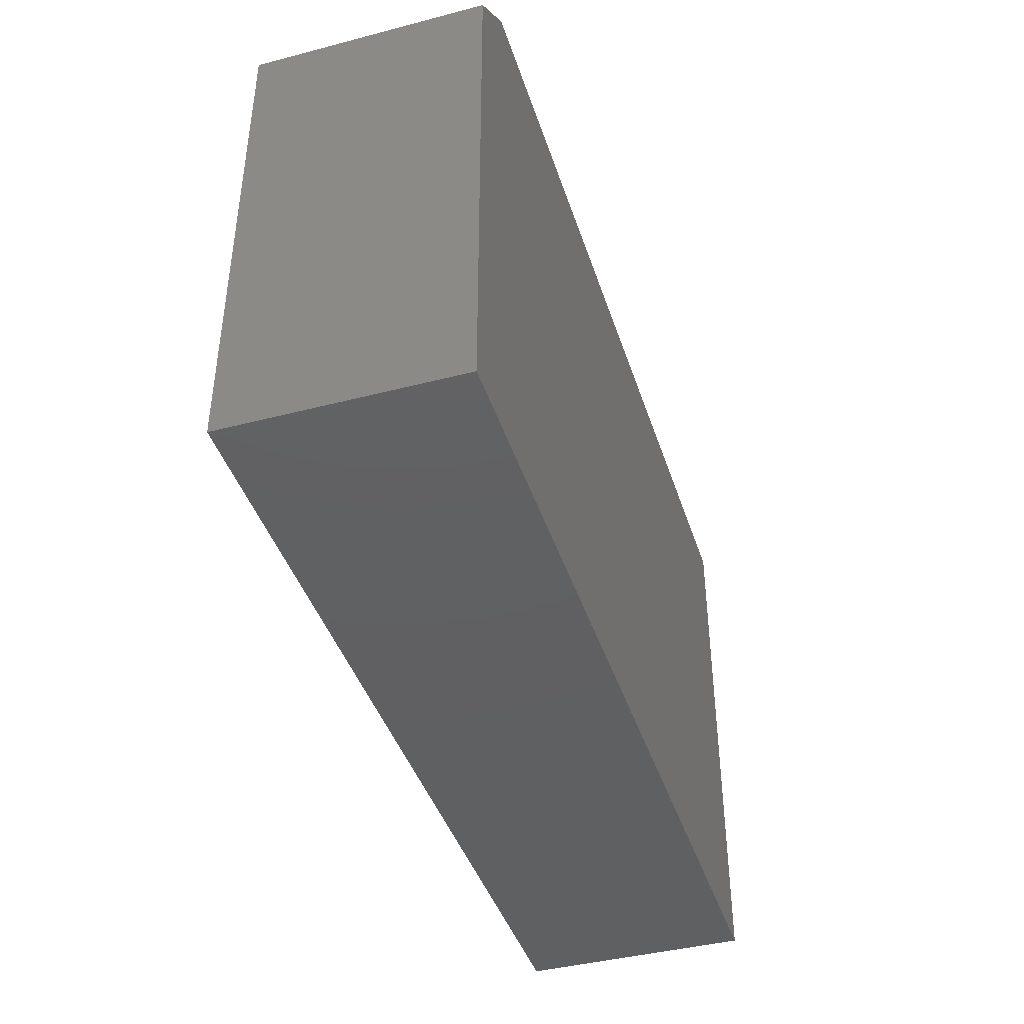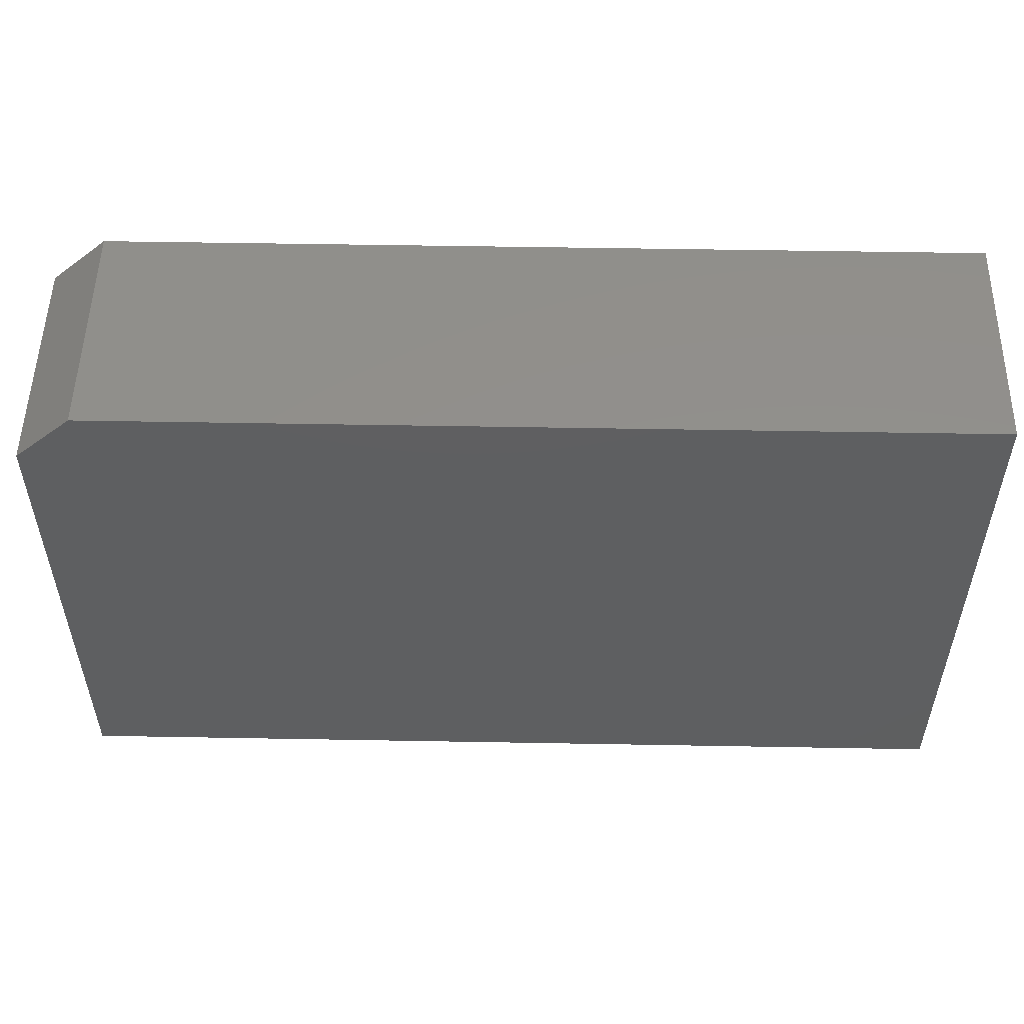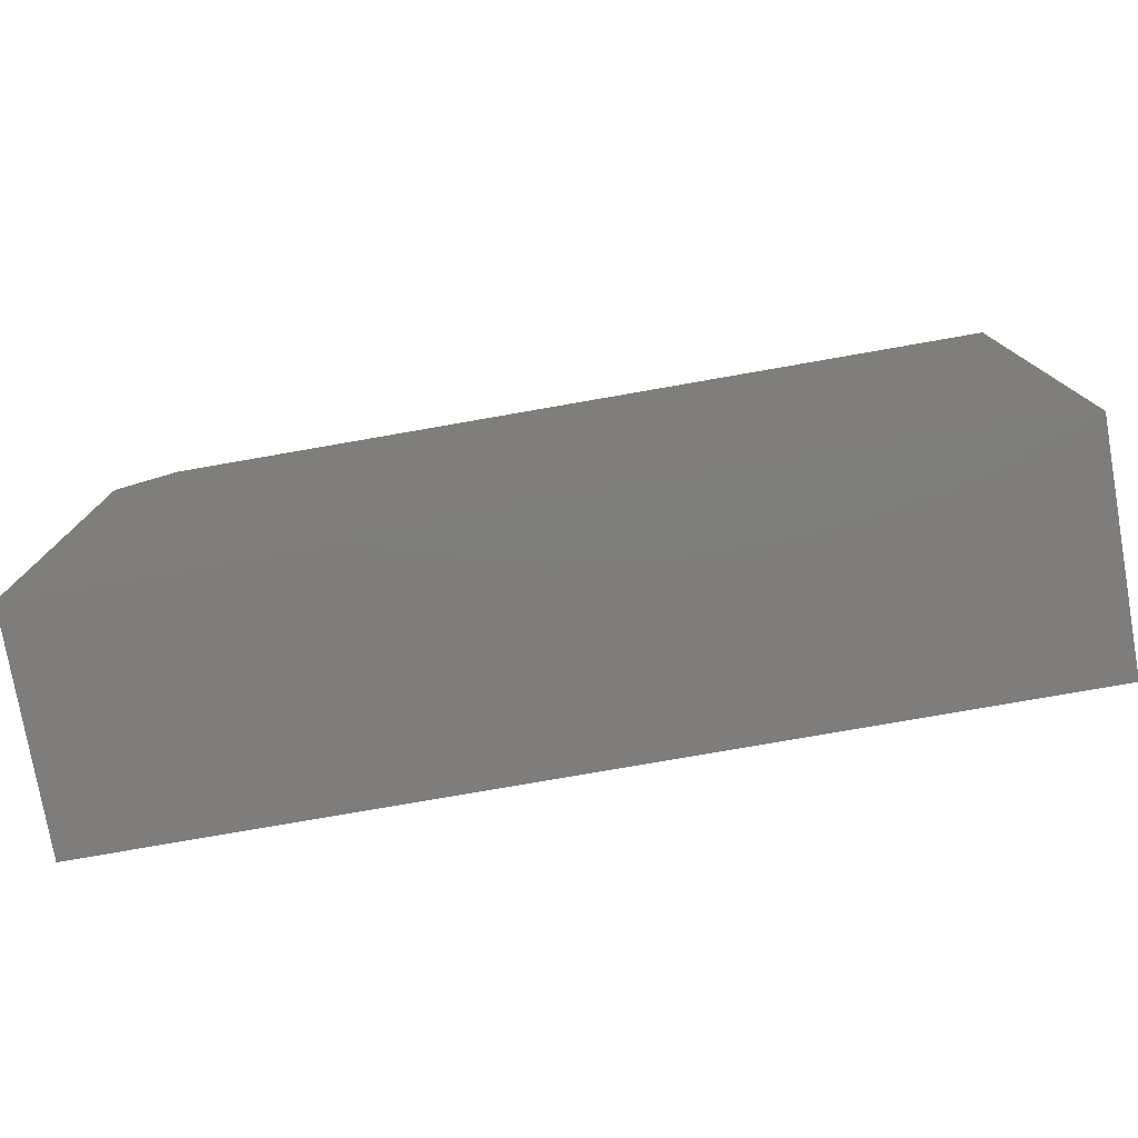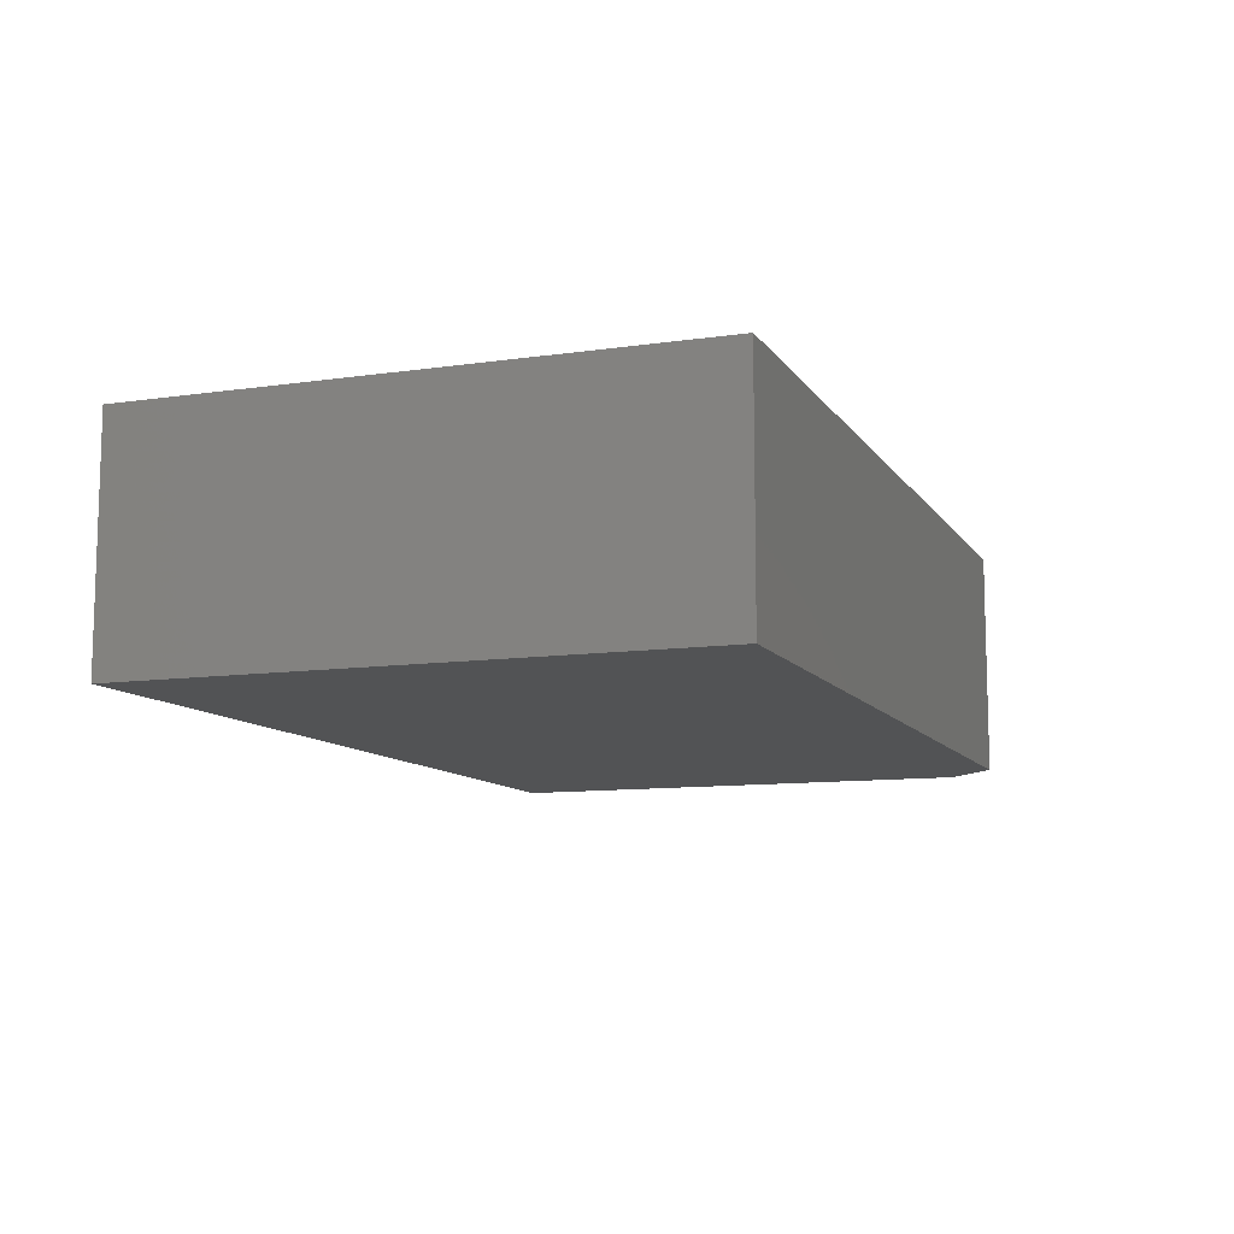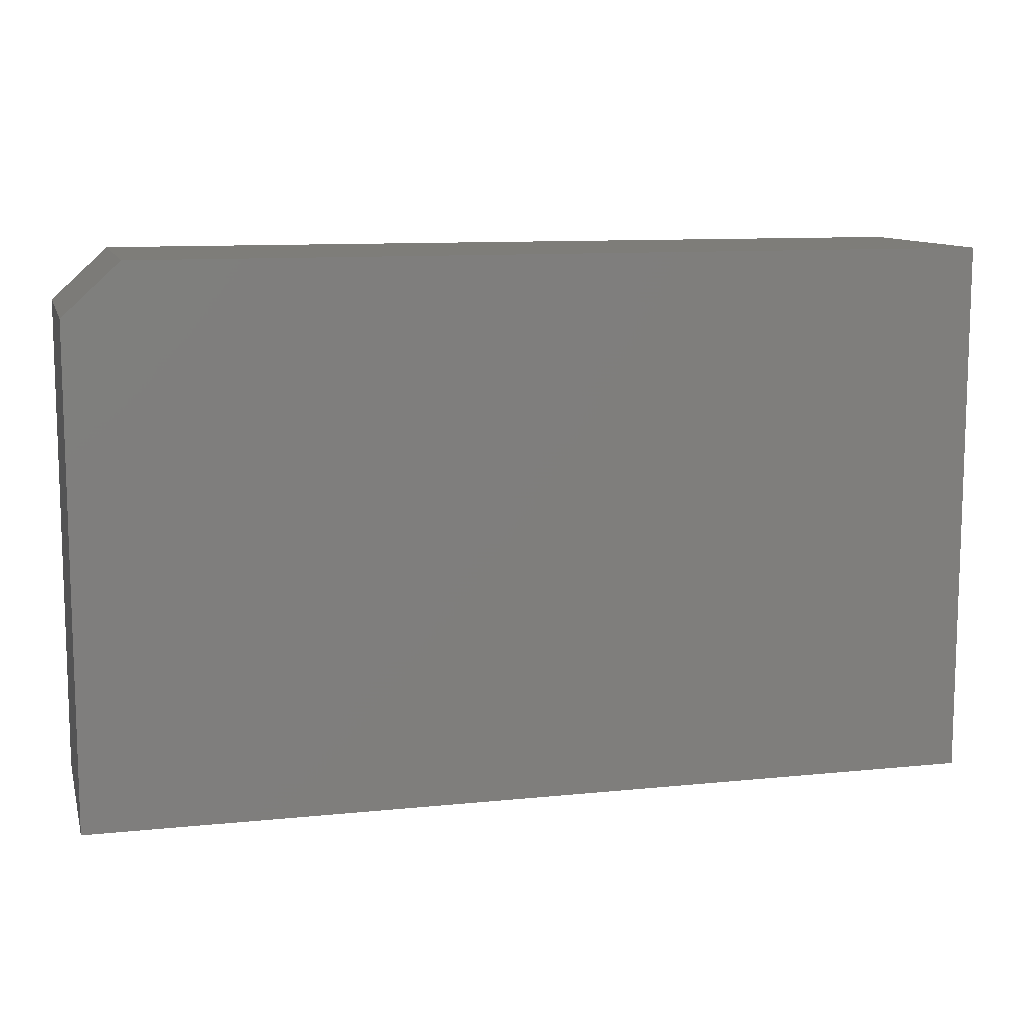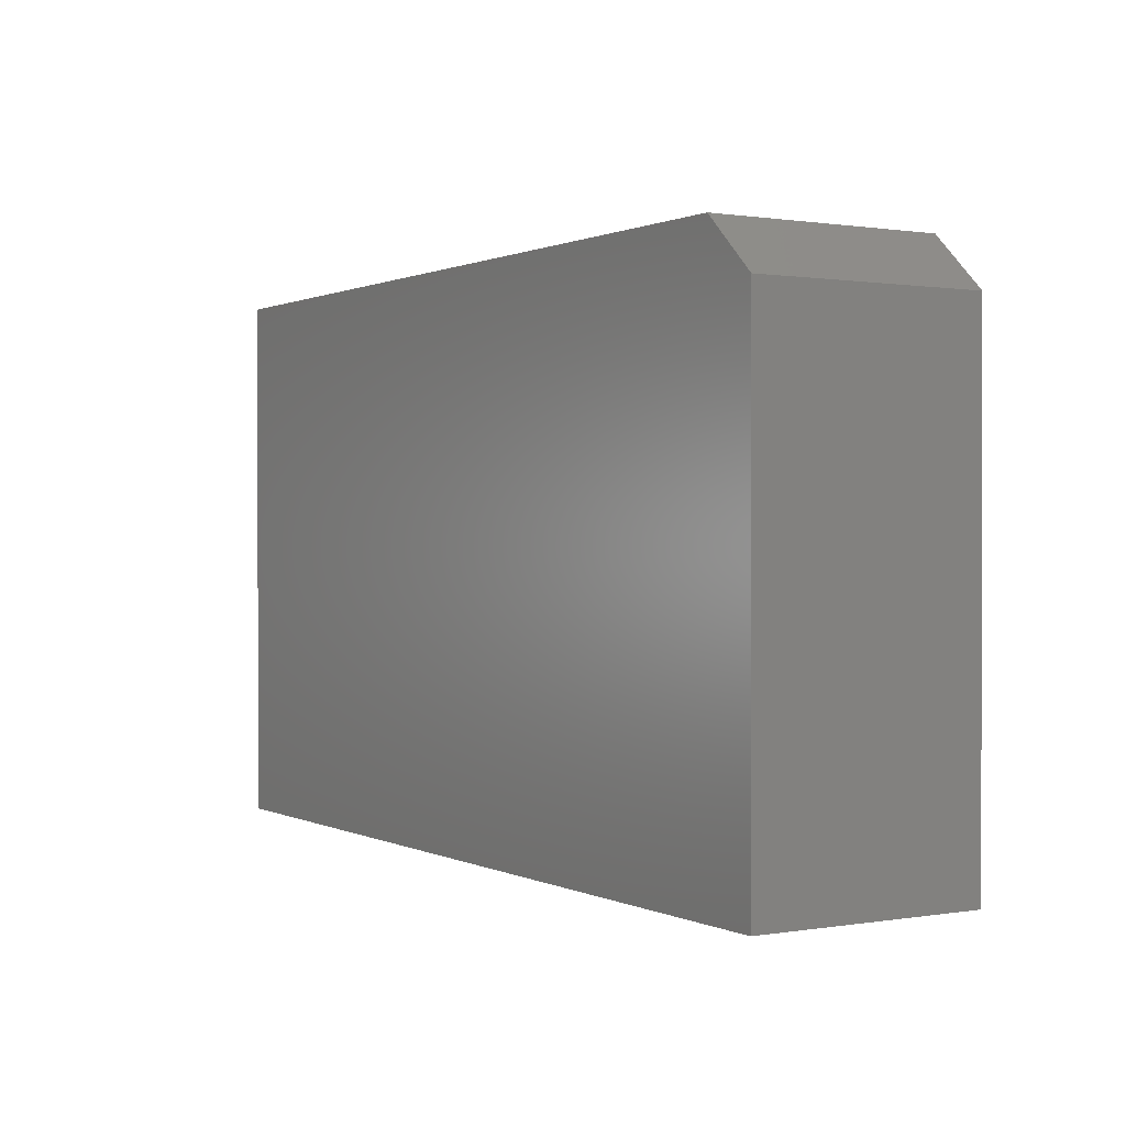
<metadata>
{"format":"stl","ext":"stl","renderer":"f3d","projection":"perspective","resolution":1024,"background":"white","views":[{"elev":-41.9,"azim":-72.6,"up":"+Y"},{"elev":52.4,"azim":1.1,"up":"+Y"},{"elev":-77.4,"azim":9.9,"up":"+Y"},{"elev":-10.3,"azim":110.3,"up":"+Z"},{"elev":10.6,"azim":-14.4,"up":"+Y"},{"elev":0.7,"azim":-121.4,"up":"+Y"}]}
</metadata>
<code>
# stl→obj: 10 verts, 16 faces
v -0.75 -0.4531 0.375
v 0.75 -0.4531 0.375
v -0.75 0.3609 0.375
v 0.75 0.4469 0.375
v -0.6562 0.4469 0.375
v -0.6562 0.4469 0
v 0.75 0.4469 0
v -0.75 0.3609 0
v 0.75 -0.4531 0
v -0.75 -0.4531 0
f 1 2 3
f 3 2 4
f 3 4 5
f 6 7 8
f 8 7 9
f 8 9 10
f 3 8 1
f 1 8 10
f 4 7 5
f 5 7 6
f 5 6 3
f 3 6 8
f 2 9 4
f 4 9 7
f 1 10 2
f 2 10 9

</code>
